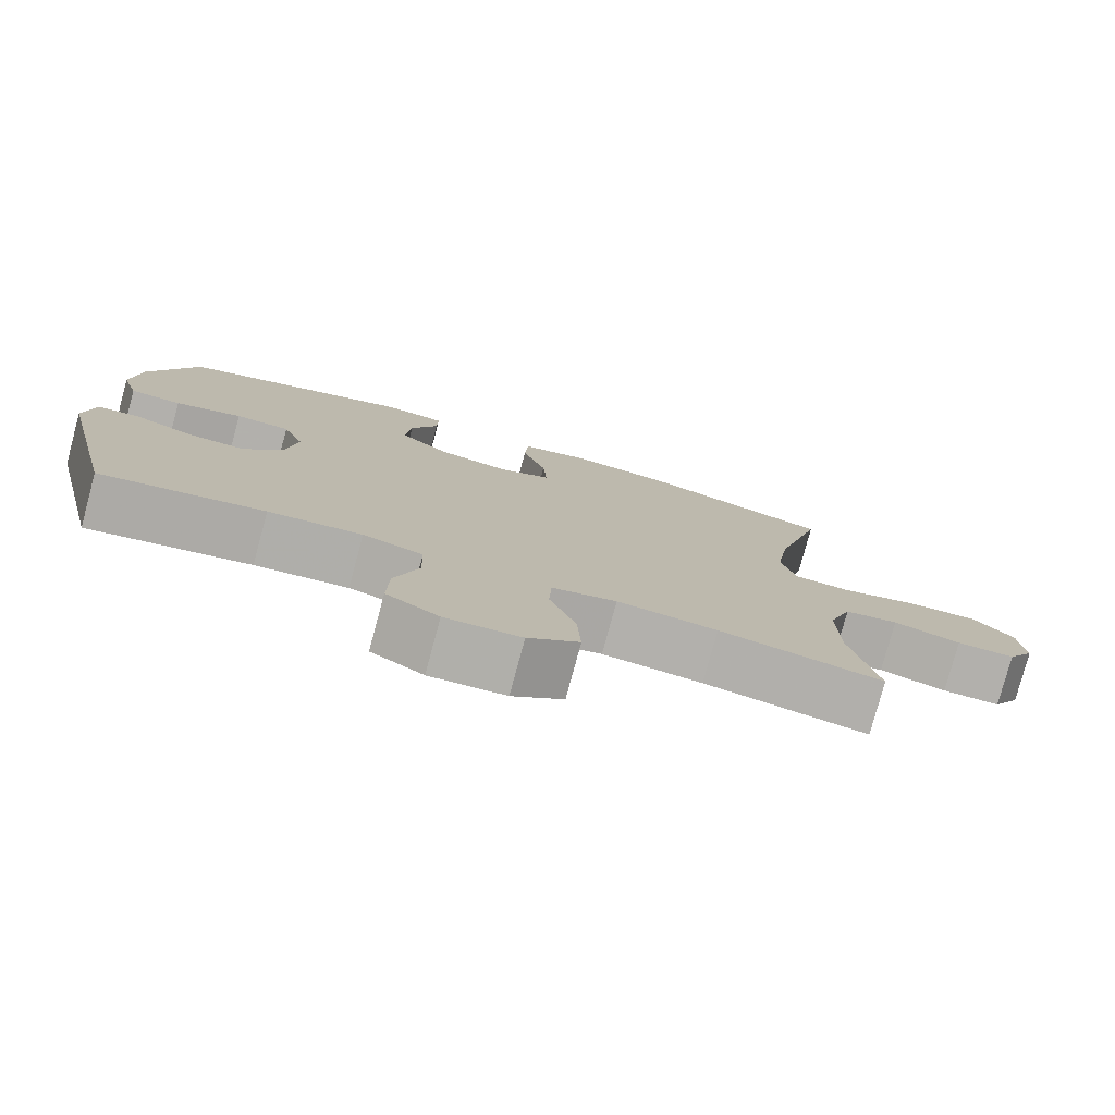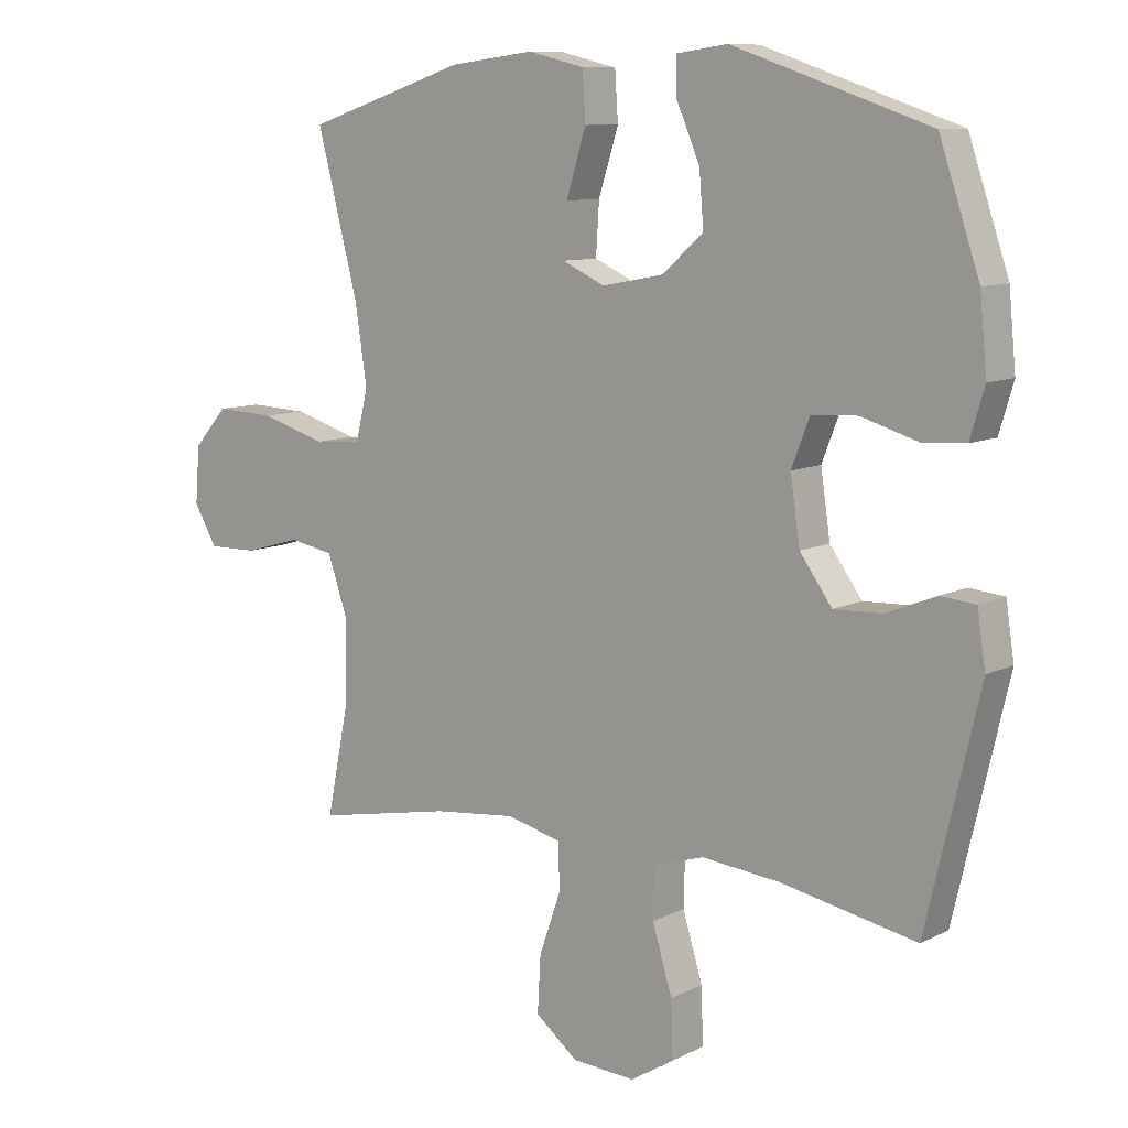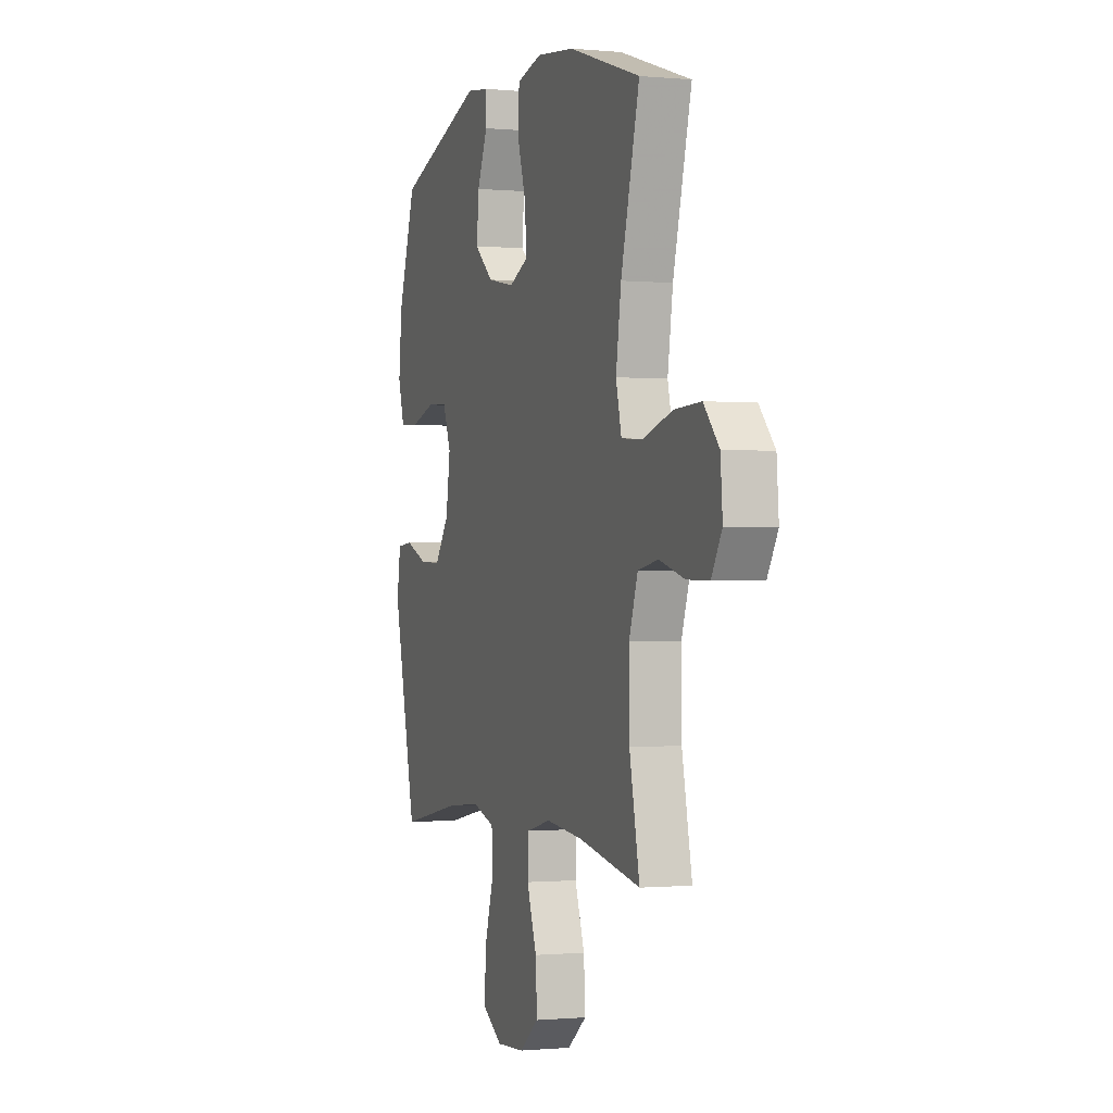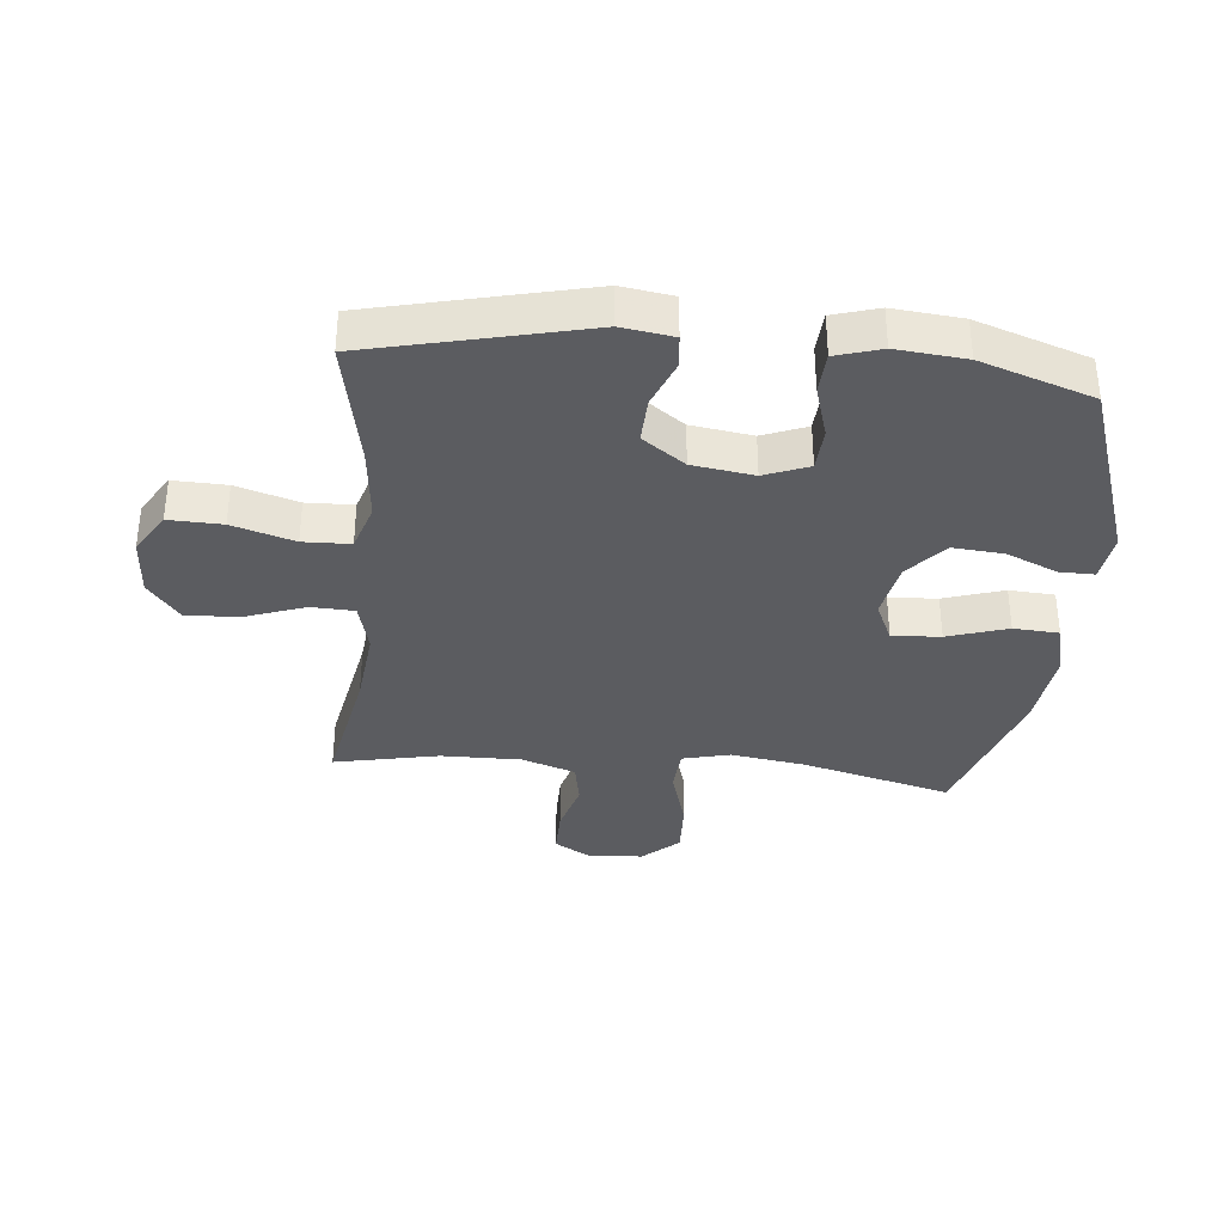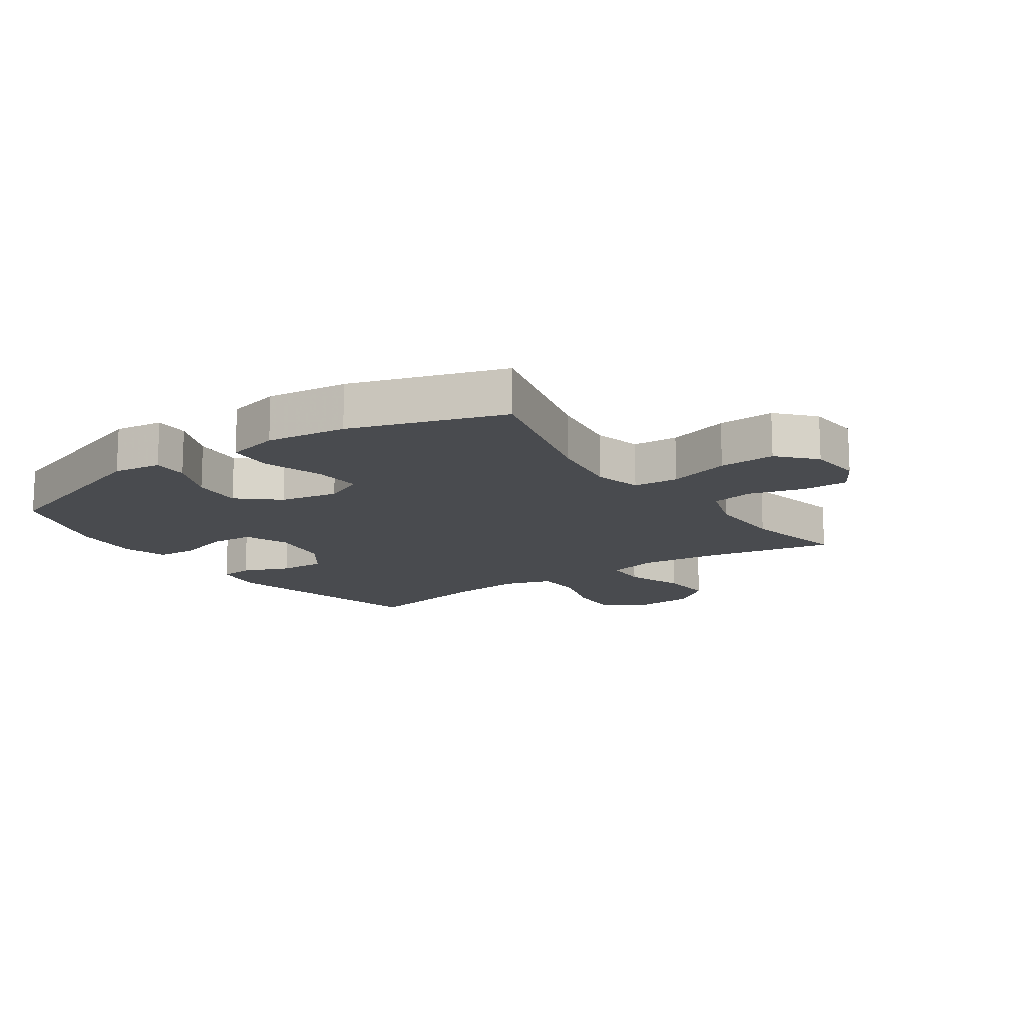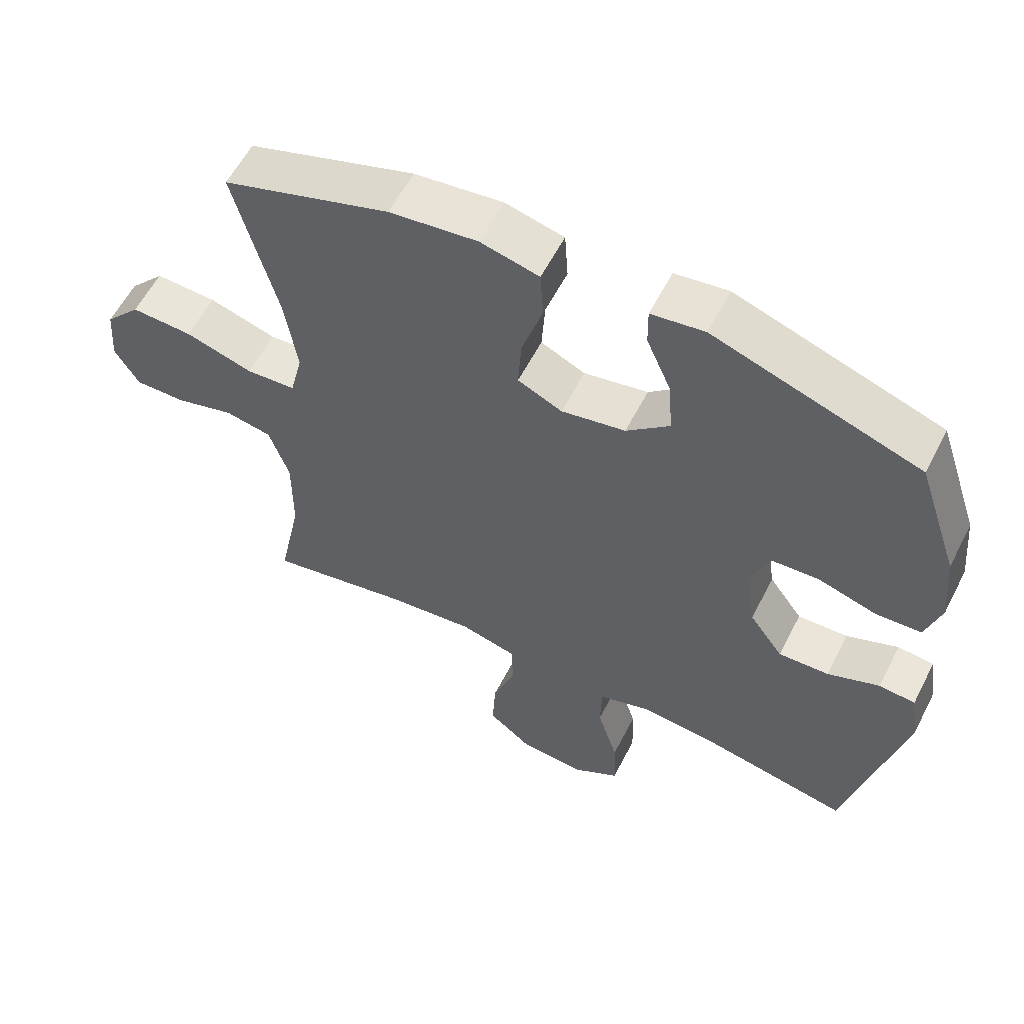
<metadata>
{"format":"obj","ext":"obj","renderer":"f3d","projection":"perspective","resolution":1024,"background":"white","views":[{"elev":-78.6,"azim":-15.1,"up":"+Z"},{"elev":9.6,"azim":-141.8,"up":"+Z"},{"elev":-0.7,"azim":70.7,"up":"+Z"},{"elev":-35.2,"azim":-95.4,"up":"+Y"},{"elev":-14.2,"azim":34.8,"up":"+Y"},{"elev":58.7,"azim":-152.9,"up":"+Z"}]}
</metadata>
<code>
v -0.5 0.07 0.5
v -0.196 0.07 0.603
v -0.117 0.07 0.592
v -0.118 0.07 0.535
v -0.154 0.07 0.452
v -0.161 0.07 0.369
v -0.097 0.07 0.313
v -0.002 0.07 0.295
v 0.064 0.07 0.325
v 0.059 0.07 0.404
v 0.028 0.07 0.502
v 0.033 0.07 0.576
v 0.12 0.07 0.597
v 0.251 0.07 0.581
v 0.5 0.07 0.5
v 0.436 0.07 0.254
v 0.418 0.07 0.134
v 0.437 0.07 0.056
v 0.511 0.07 0.051
v 0.612 0.07 0.081
v 0.704 0.07 0.085
v 0.757 0.07 0.026
v 0.764 0.07 -0.062
v 0.728 0.07 -0.123
v 0.652 0.07 -0.122
v 0.564 0.07 -0.097
v 0.494 0.07 -0.11
v 0.464 0.07 -0.198
v 0.465 0.07 -0.329
v 0.5 0.07 -0.5
v 0.288 0.07 -0.459
v 0.158 0.07 -0.445
v 0.074 0.07 -0.466
v 0.071 0.07 -0.537
v 0.105 0.07 -0.633
v 0.11 0.07 -0.721
v 0.044 0.07 -0.773
v -0.054 0.07 -0.779
v -0.122 0.07 -0.737
v -0.119 0.07 -0.65
v -0.088 0.07 -0.549
v -0.09 0.07 -0.472
v -0.168 0.07 -0.447
v -0.289 0.07 -0.459
v -0.5 0.07 -0.5
v -0.582 0.07 -0.148
v -0.569 0.07 -0.064
v -0.515 0.07 -0.059
v -0.438 0.07 -0.09
v -0.363 0.07 -0.093
v -0.313 0.07 -0.024
v -0.298 0.07 0.076
v -0.326 0.07 0.148
v -0.397 0.07 0.152
v -0.484 0.07 0.126
v -0.551 0.07 0.13
v -0.573 0.07 0.204
v -0.562 0.07 0.317
v -0.5 0 0.5
v -0.196 0 0.603
v -0.117 0 0.592
v -0.118 0 0.535
v -0.154 0 0.452
v -0.161 0 0.369
v -0.097 0 0.313
v -0.002 0 0.295
v 0.064 0 0.325
v 0.059 0 0.404
v 0.028 0 0.502
v 0.033 0 0.576
v 0.12 0 0.597
v 0.251 0 0.581
v 0.5 0 0.5
v 0.436 0 0.254
v 0.418 0 0.134
v 0.437 0 0.056
v 0.511 0 0.051
v 0.612 0 0.081
v 0.704 0 0.085
v 0.757 0 0.026
v 0.764 0 -0.062
v 0.728 0 -0.123
v 0.652 0 -0.122
v 0.564 0 -0.097
v 0.494 0 -0.11
v 0.464 0 -0.198
v 0.465 0 -0.329
v 0.5 0 -0.5
v 0.288 0 -0.459
v 0.158 0 -0.445
v 0.074 0 -0.466
v 0.071 0 -0.537
v 0.105 0 -0.633
v 0.11 0 -0.721
v 0.044 0 -0.773
v -0.054 0 -0.779
v -0.122 0 -0.737
v -0.119 0 -0.65
v -0.088 0 -0.549
v -0.09 0 -0.472
v -0.168 0 -0.447
v -0.289 0 -0.459
v -0.5 0 -0.5
v -0.582 0 -0.148
v -0.569 0 -0.064
v -0.515 0 -0.059
v -0.438 0 -0.09
v -0.363 0 -0.093
v -0.313 0 -0.024
v -0.298 0 0.076
v -0.326 0 0.148
v -0.397 0 0.152
v -0.484 0 0.126
v -0.551 0 0.13
v -0.573 0 0.204
v -0.562 0 0.317
f 3 4 5
f 2 3 5
f 1 2 5
f 58 1 5
f 57 58 5
f 56 57 5
f 55 56 5
f 54 55 5
f 53 54 5 6
f 52 53 6 7
f 51 52 7 8
f 50 51 8 9
f 47 48 49
f 46 47 49
f 45 46 49
f 44 45 49
f 43 44 49 50
f 42 43 50 9
f 39 40 41
f 38 39 41
f 37 38 41
f 36 37 41
f 35 36 41
f 34 35 41
f 41 42 9
f 34 41 9
f 33 34 9
f 29 30 31
f 28 29 31 32
f 32 33 9
f 28 32 9
f 27 28 9
f 24 25 26
f 23 24 26
f 22 23 26
f 21 22 26
f 20 21 26
f 19 20 26
f 18 19 26 27
f 14 15 16
f 13 14 16
f 12 13 16
f 11 12 16
f 10 11 16
f 10 16 17
f 18 27 9 10
f 10 17 18
f 63 62 61
f 63 61 60
f 63 60 59
f 63 59 116
f 63 116 115
f 63 115 114
f 63 114 113
f 63 113 112
f 64 63 112 111
f 65 64 111 110
f 66 65 110 109
f 67 66 109 108
f 107 106 105
f 107 105 104
f 107 104 103
f 107 103 102
f 108 107 102 101
f 67 108 101 100
f 99 98 97
f 99 97 96
f 99 96 95
f 99 95 94
f 99 94 93
f 99 93 92
f 67 100 99
f 67 99 92
f 67 92 91
f 89 88 87
f 90 89 87 86
f 67 91 90
f 67 90 86
f 67 86 85
f 84 83 82
f 84 82 81
f 84 81 80
f 84 80 79
f 84 79 78
f 84 78 77
f 85 84 77 76
f 74 73 72
f 74 72 71
f 74 71 70
f 74 70 69
f 74 69 68
f 75 74 68
f 68 67 85 76
f 76 75 68
f 1 59 60 2
f 2 60 61 3
f 3 61 62 4
f 4 62 63 5
f 5 63 64 6
f 6 64 65 7
f 7 65 66 8
f 8 66 67 9
f 9 67 68 10
f 10 68 69 11
f 11 69 70 12
f 12 70 71 13
f 13 71 72 14
f 14 72 73 15
f 15 73 74 16
f 16 74 75 17
f 17 75 76 18
f 18 76 77 19
f 19 77 78 20
f 20 78 79 21
f 21 79 80 22
f 22 80 81 23
f 23 81 82 24
f 24 82 83 25
f 25 83 84 26
f 26 84 85 27
f 27 85 86 28
f 28 86 87 29
f 29 87 88 30
f 30 88 89 31
f 31 89 90 32
f 32 90 91 33
f 33 91 92 34
f 34 92 93 35
f 35 93 94 36
f 36 94 95 37
f 37 95 96 38
f 38 96 97 39
f 39 97 98 40
f 40 98 99 41
f 41 99 100 42
f 42 100 101 43
f 43 101 102 44
f 44 102 103 45
f 45 103 104 46
f 46 104 105 47
f 47 105 106 48
f 48 106 107 49
f 49 107 108 50
f 50 108 109 51
f 51 109 110 52
f 52 110 111 53
f 53 111 112 54
f 54 112 113 55
f 55 113 114 56
f 56 114 115 57
f 57 115 116 58
f 58 116 59 1

</code>
